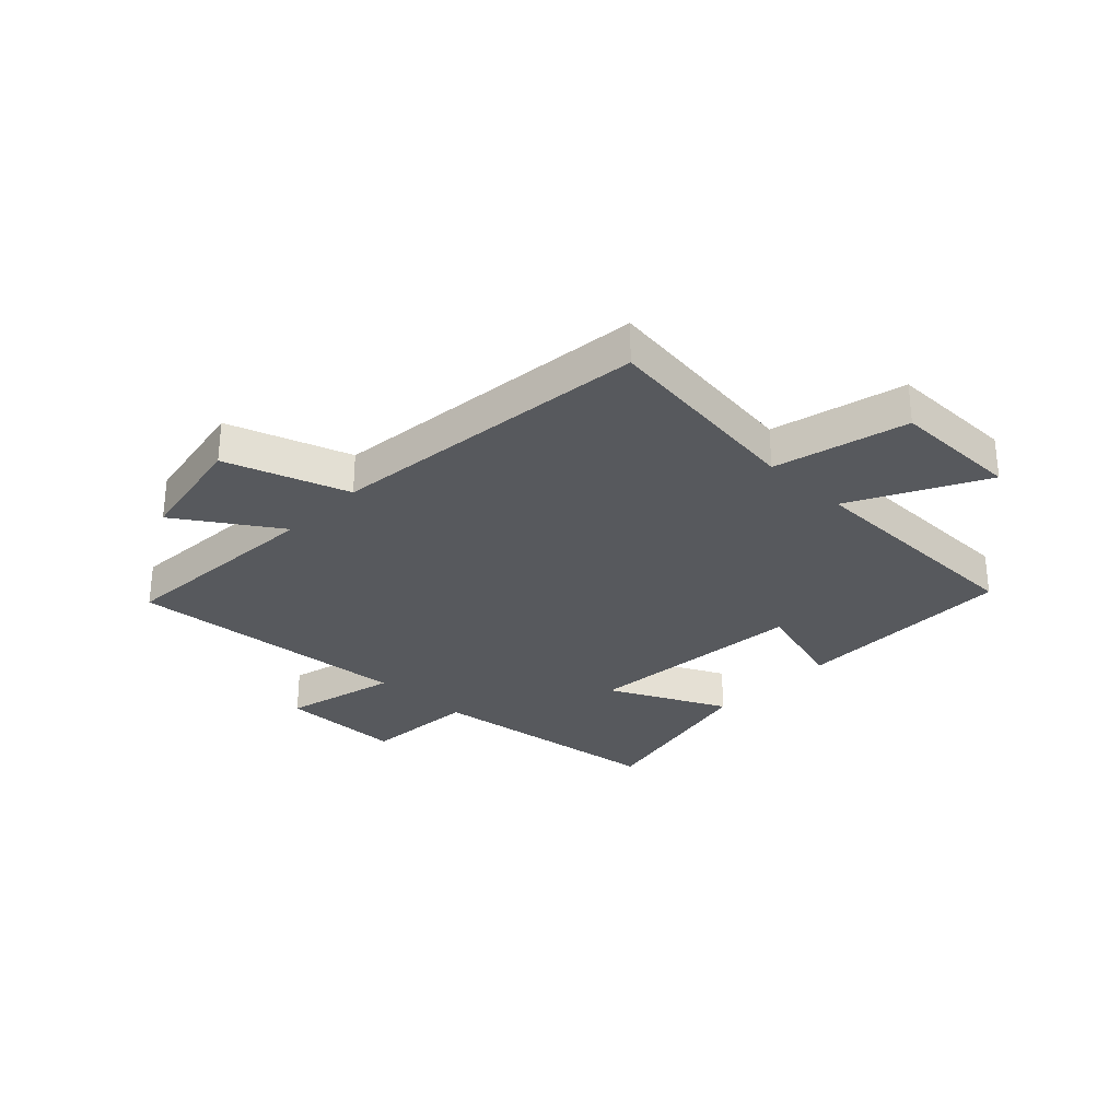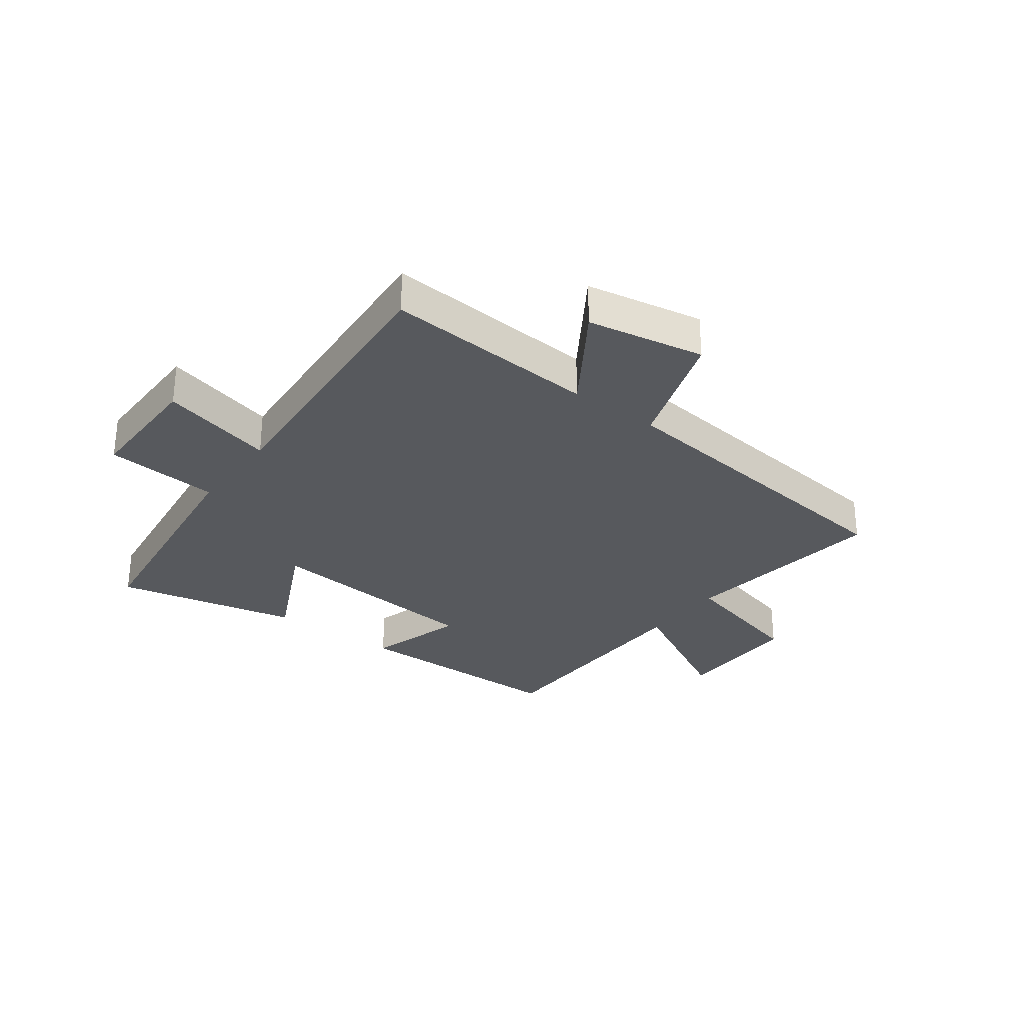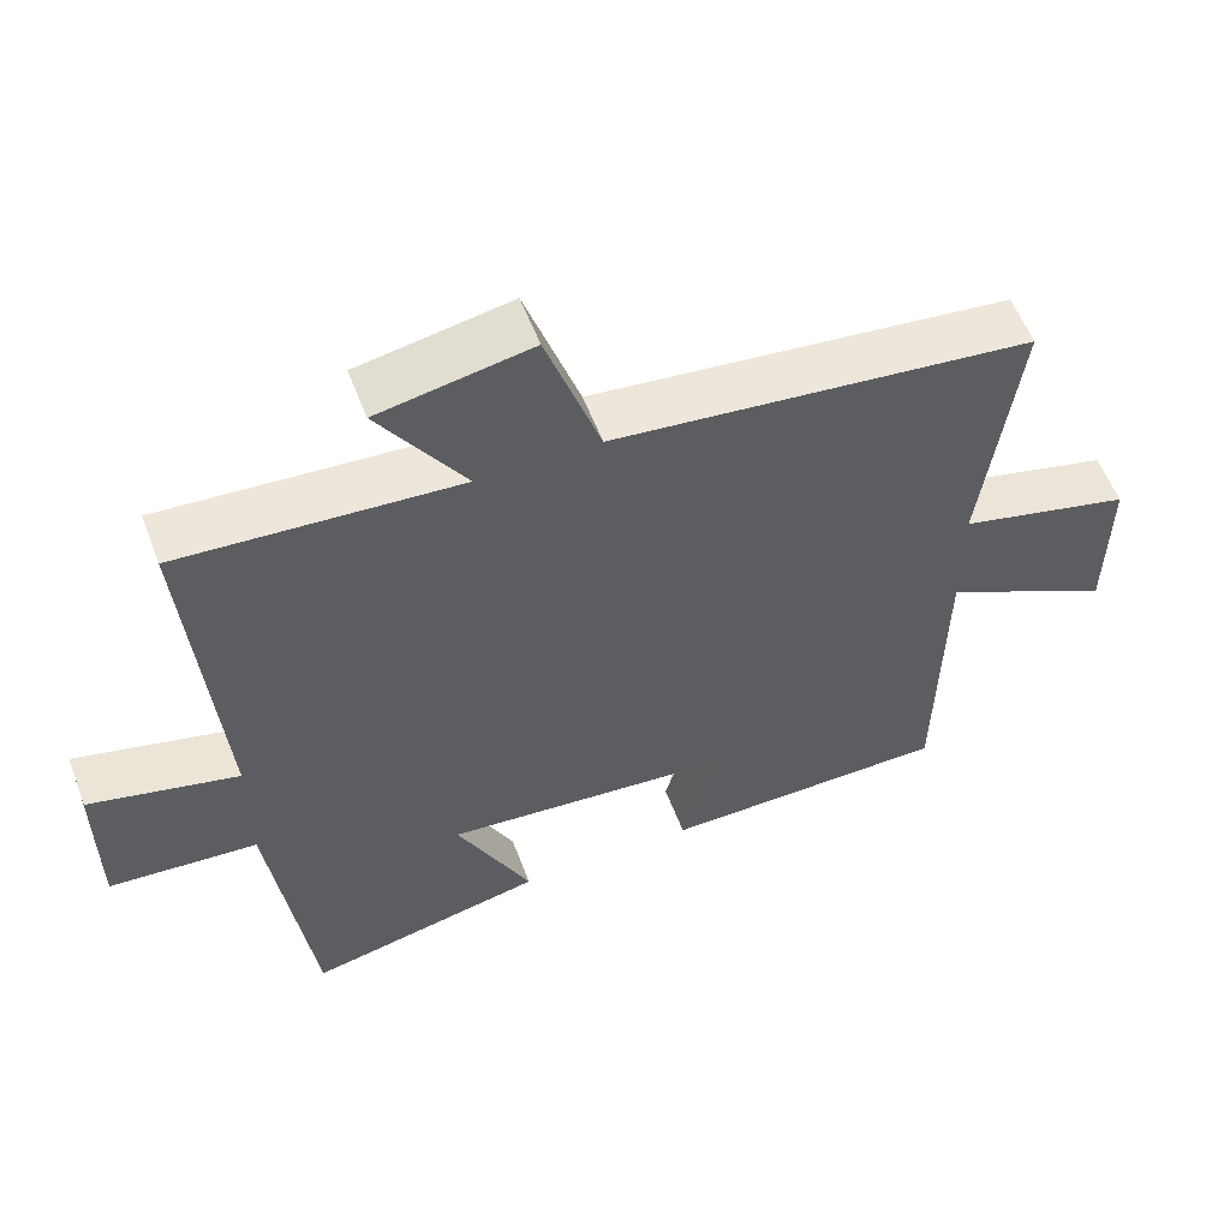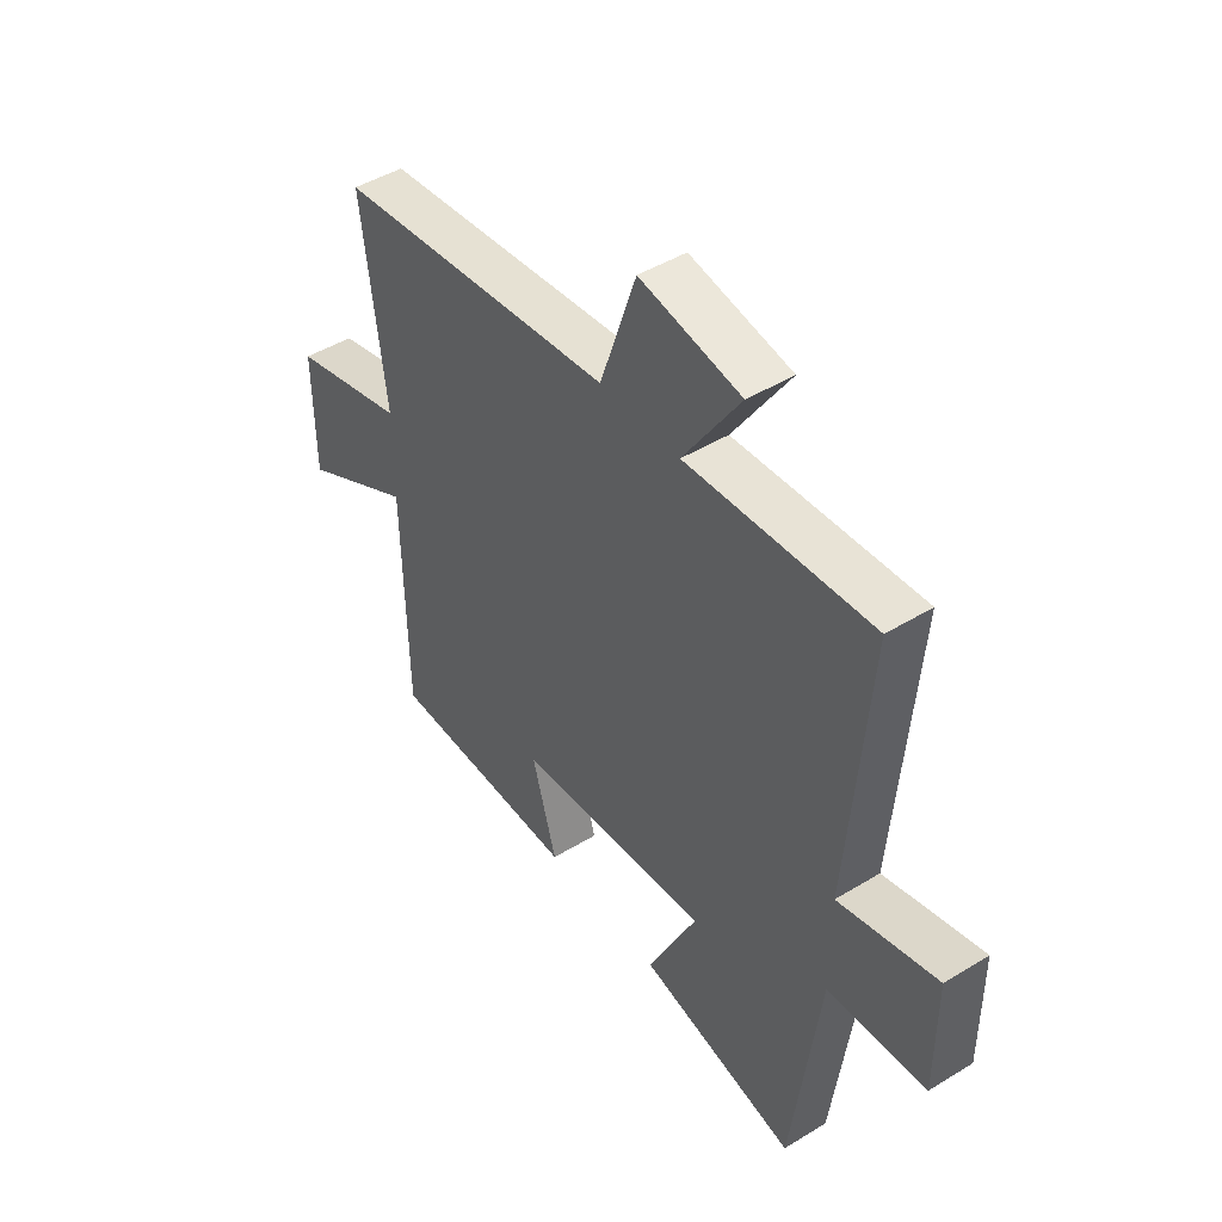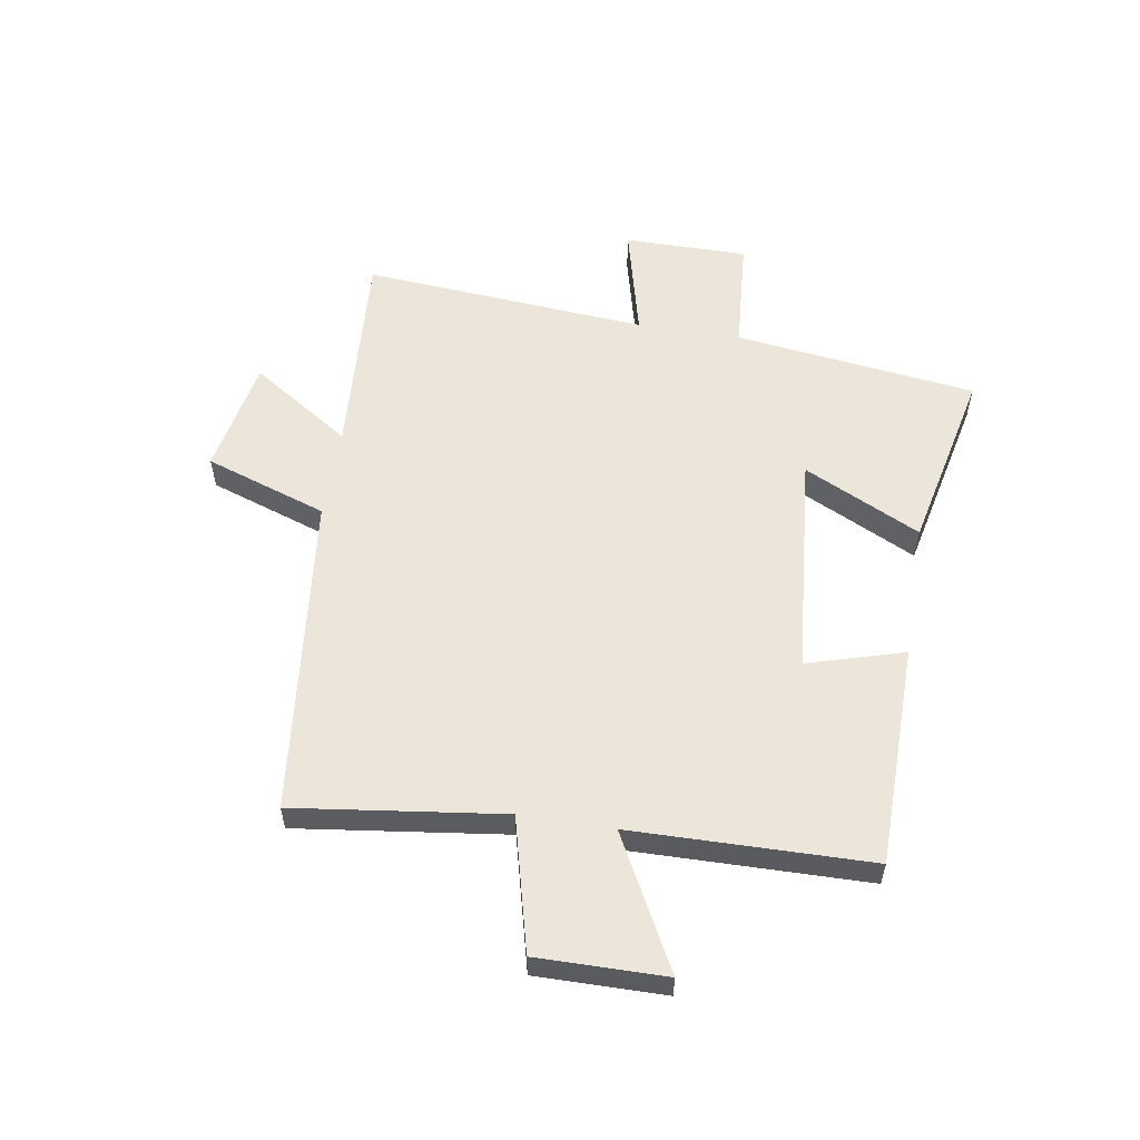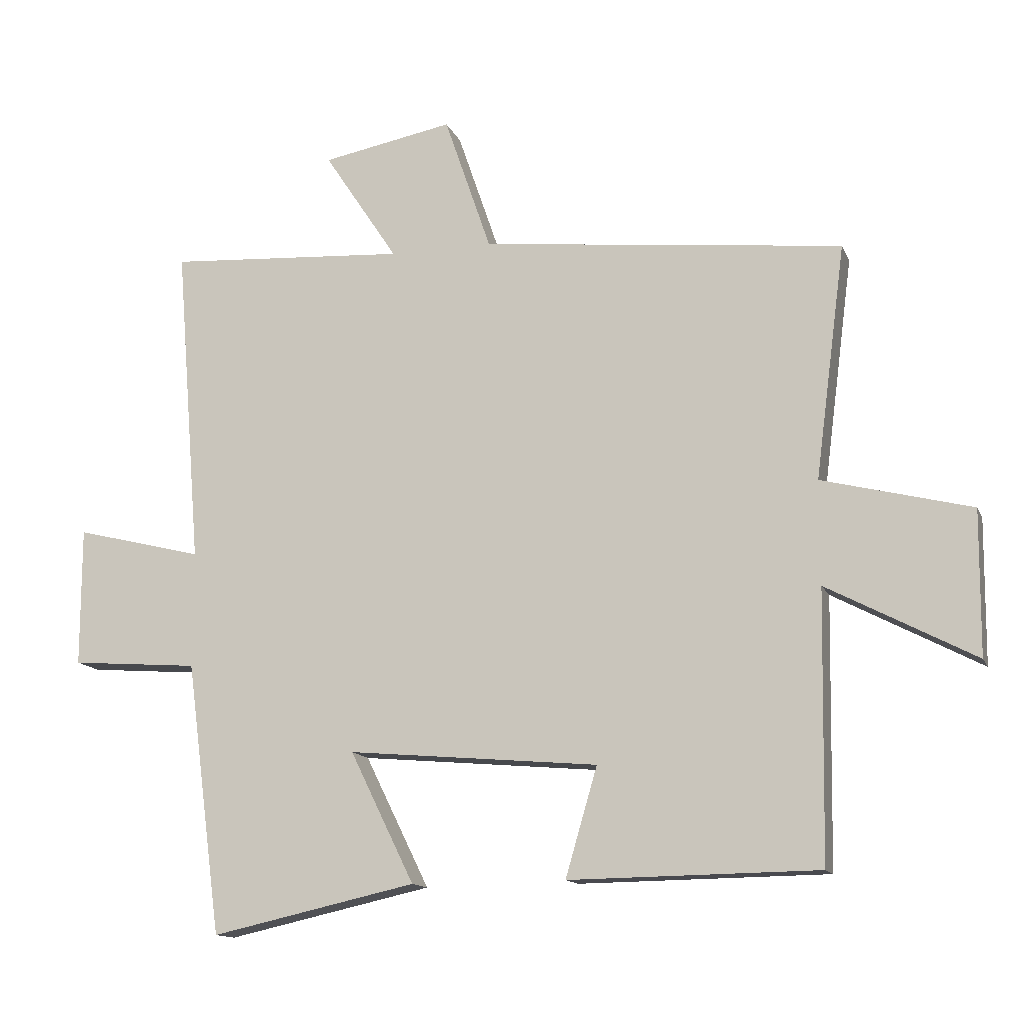
<metadata>
{"format":"obj","ext":"obj","renderer":"f3d","projection":"perspective","resolution":1024,"background":"white","views":[{"elev":-29.7,"azim":46.1,"up":"+Y"},{"elev":-29.7,"azim":-36.9,"up":"+Y"},{"elev":56.7,"azim":-20.7,"up":"+Z"},{"elev":45.8,"azim":-125.1,"up":"+Z"},{"elev":56.5,"azim":99.2,"up":"+Y"},{"elev":-13.5,"azim":16.7,"up":"+Z"}]}
</metadata>
<code>
v 0.493 0.07 -0.495
v 0.109 0.07 -0.5
v 0.158 0.07 -0.332
v -0.228 0.07 -0.298
v -0.129 0.07 -0.5
v -0.445 0.07 -0.57
v -0.5 0.07 -0.151
v -0.697 0.07 -0.136
v -0.697 0.07 0.078
v -0.5 0.07 0.029
v -0.54 0.07 0.524
v -0.171 0.07 0.5
v -0.285 0.07 0.673
v -0.083 0.07 0.711
v -0.011 0.07 0.5
v 0.547 0.07 0.439
v 0.5 0.07 0.078
v 0.73 0.07 0.02
v 0.728 0.07 -0.202
v 0.5 0.07 -0.082
v 0.493 0 -0.495
v 0.109 0 -0.5
v 0.158 0 -0.332
v -0.228 0 -0.298
v -0.129 0 -0.5
v -0.445 0 -0.57
v -0.5 0 -0.151
v -0.697 0 -0.136
v -0.697 0 0.078
v -0.5 0 0.029
v -0.54 0 0.524
v -0.171 0 0.5
v -0.285 0 0.673
v -0.083 0 0.711
v -0.011 0 0.5
v 0.547 0 0.439
v 0.5 0 0.078
v 0.73 0 0.02
v 0.728 0 -0.202
v 0.5 0 -0.082
f 17 18 19 20
f 17 20 1 2
f 15 16 17
f 12 13 14 15
f 12 15 17
f 10 11 12 17
f 7 8 9 10
f 4 5 6 7
f 3 4 7 10
f 17 2 3
f 3 10 17
f 40 39 38 37
f 22 21 40 37
f 37 36 35
f 35 34 33 32
f 37 35 32
f 37 32 31 30
f 30 29 28 27
f 27 26 25 24
f 30 27 24 23
f 23 22 37
f 37 30 23
f 1 21 22 2
f 2 22 23 3
f 3 23 24 4
f 4 24 25 5
f 5 25 26 6
f 6 26 27 7
f 7 27 28 8
f 8 28 29 9
f 9 29 30 10
f 10 30 31 11
f 11 31 32 12
f 12 32 33 13
f 13 33 34 14
f 14 34 35 15
f 15 35 36 16
f 16 36 37 17
f 17 37 38 18
f 18 38 39 19
f 19 39 40 20
f 20 40 21 1

</code>
